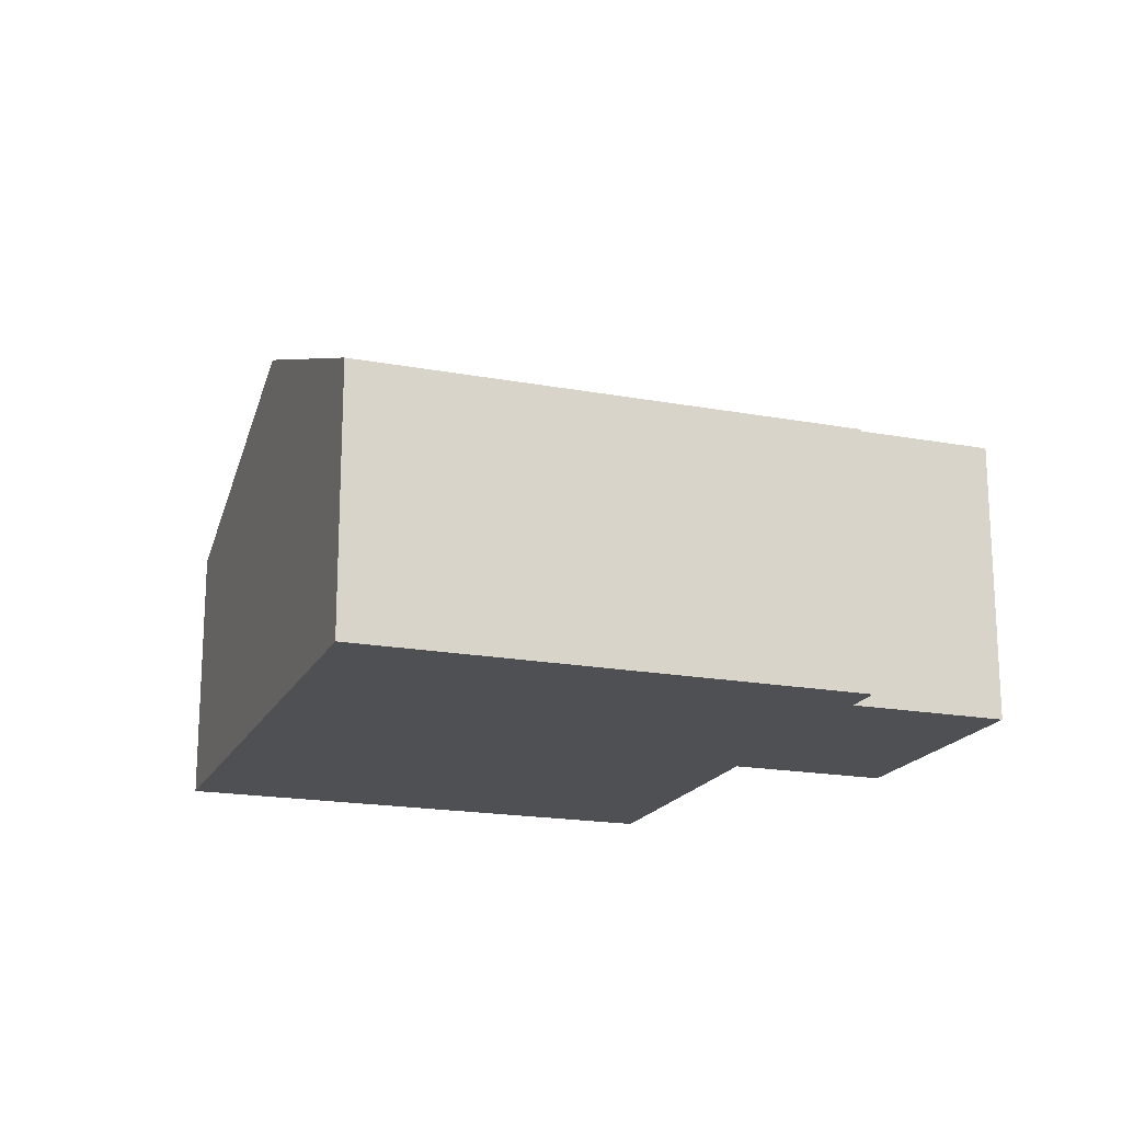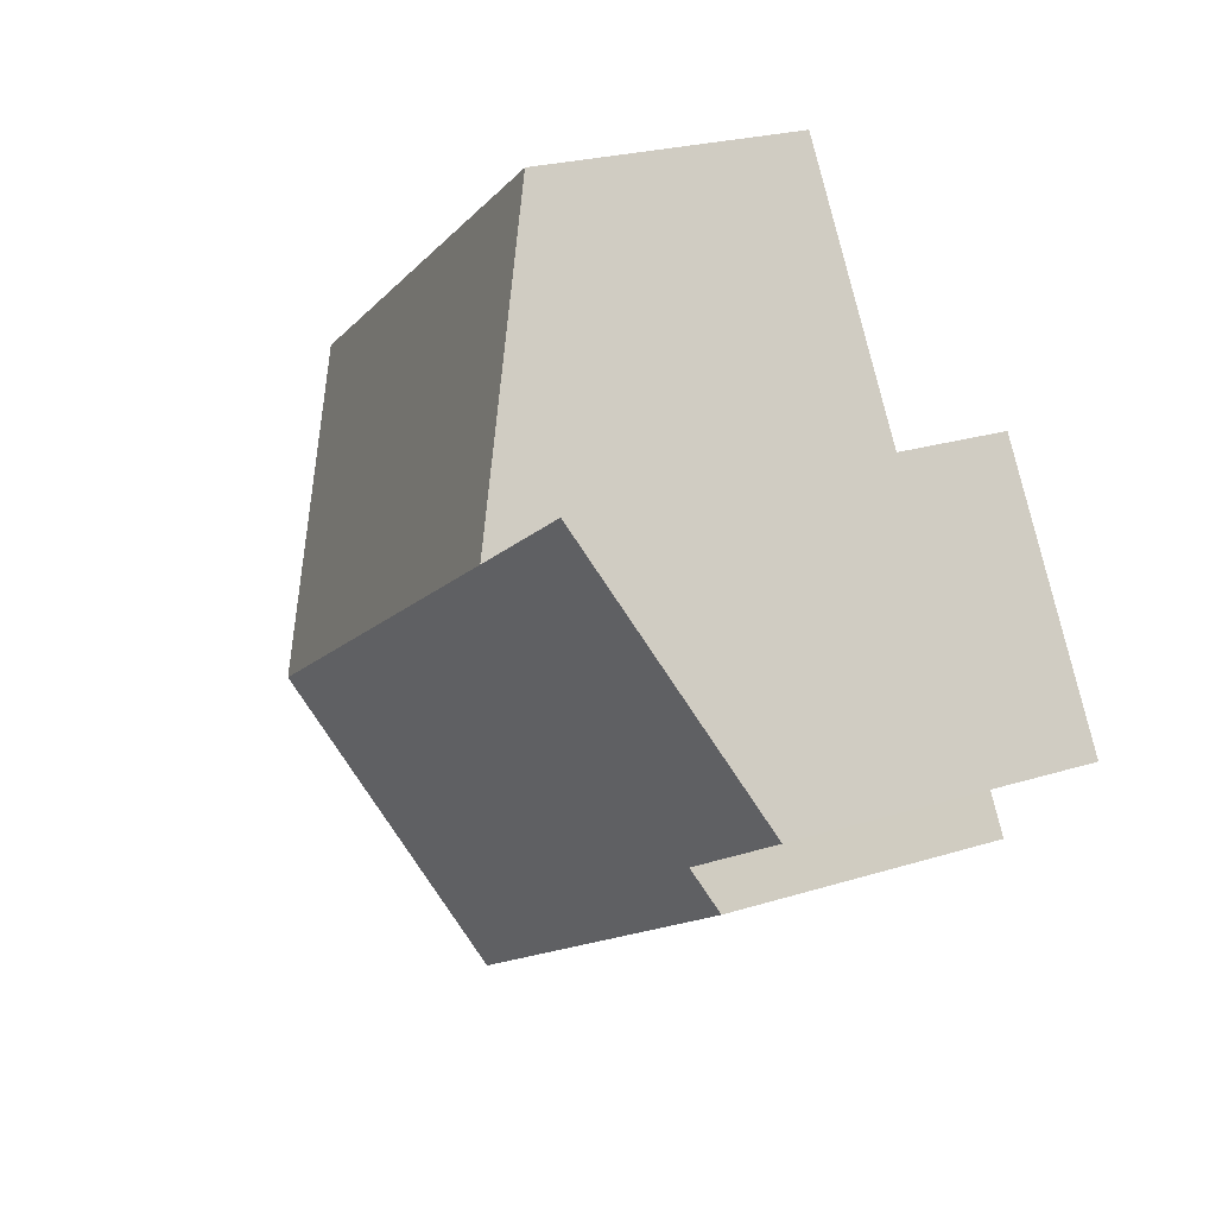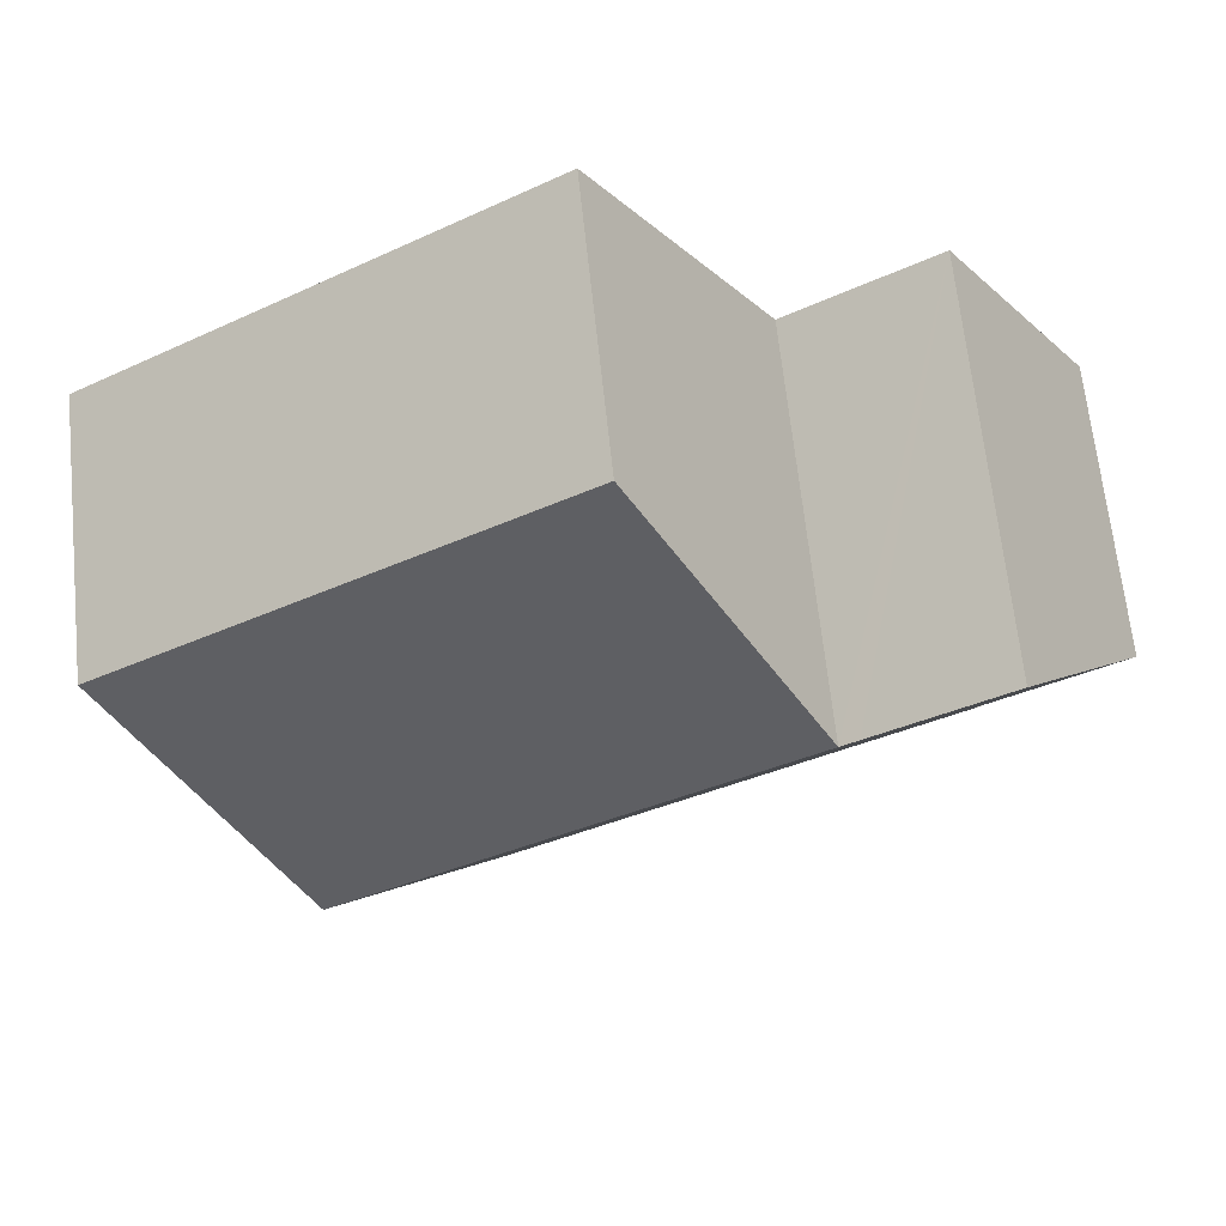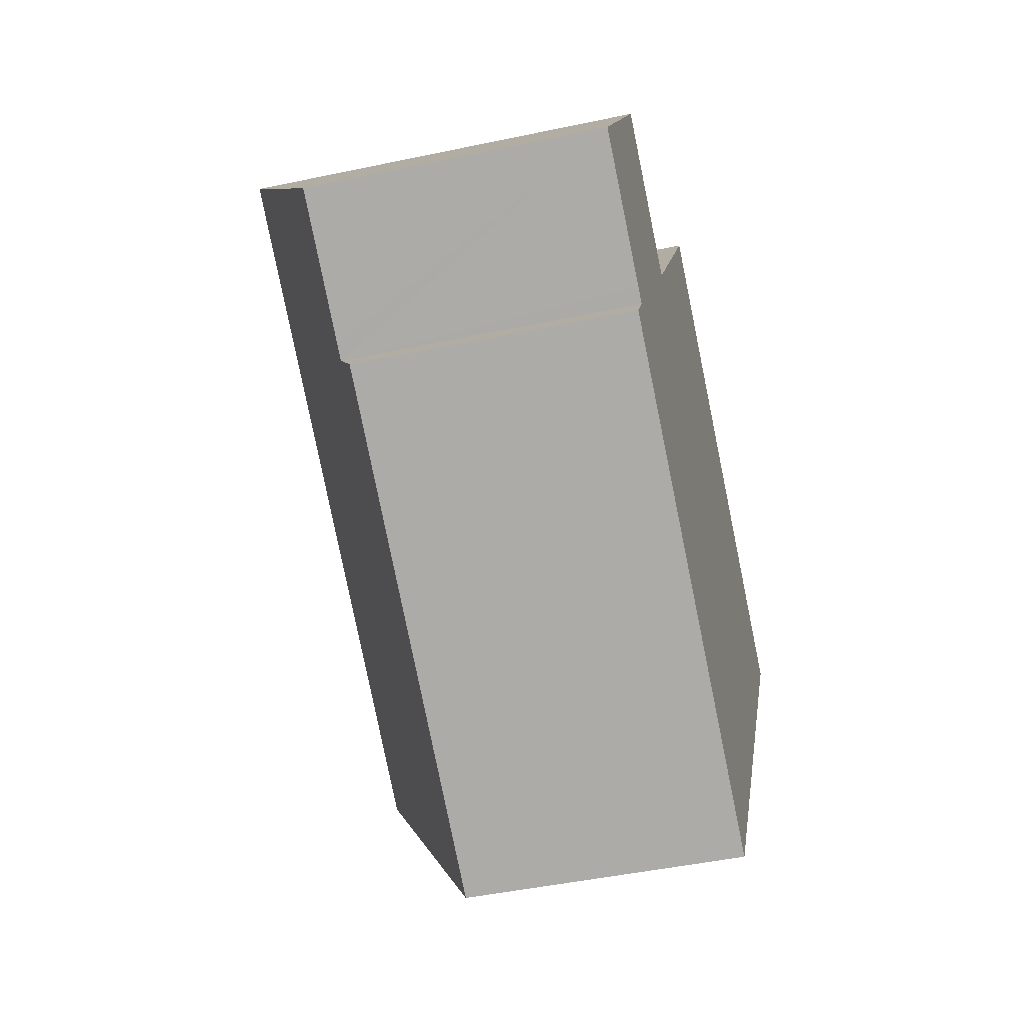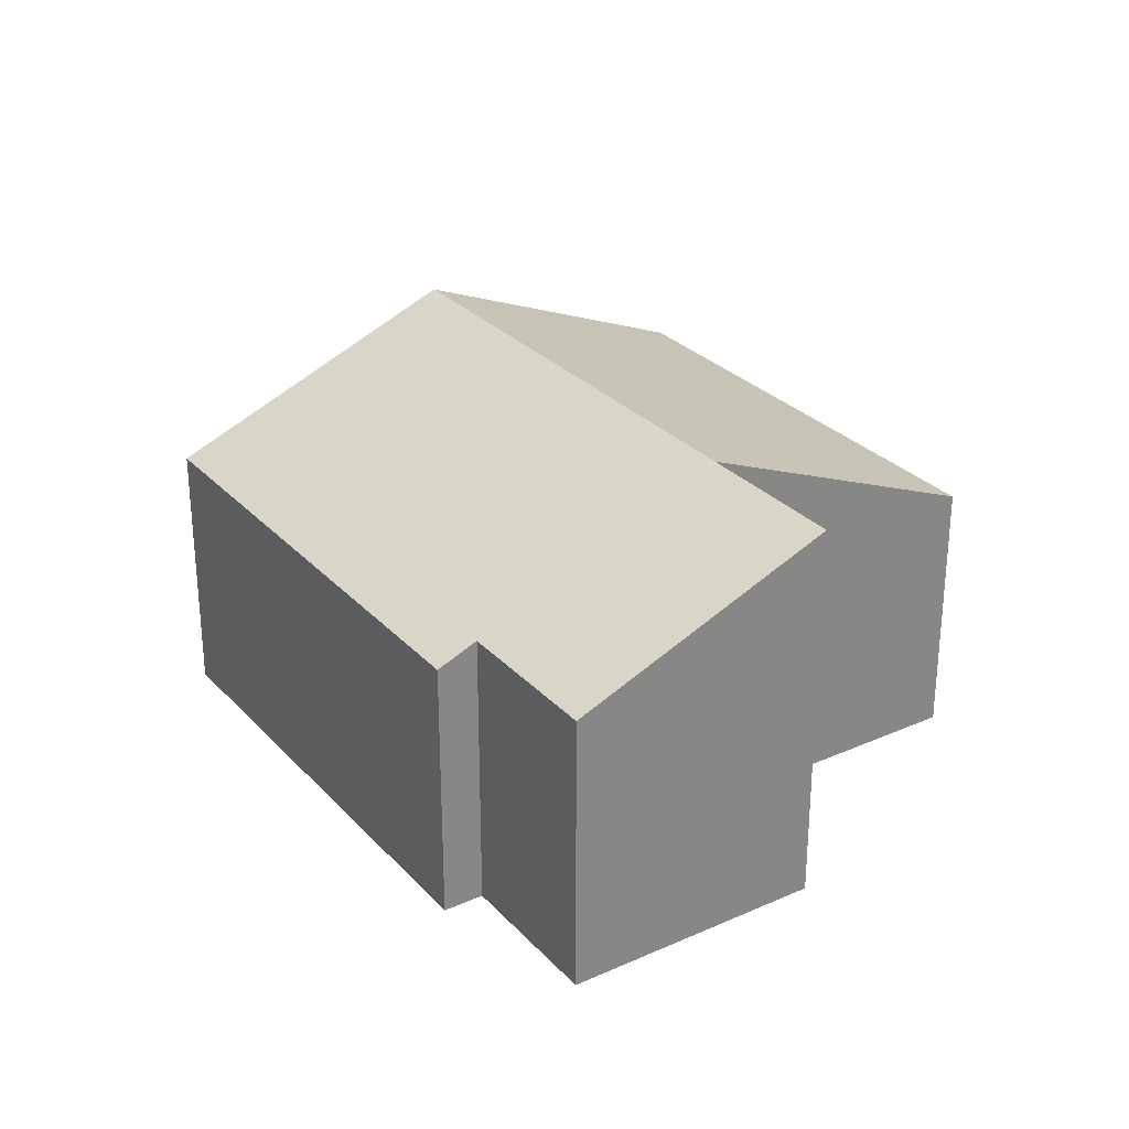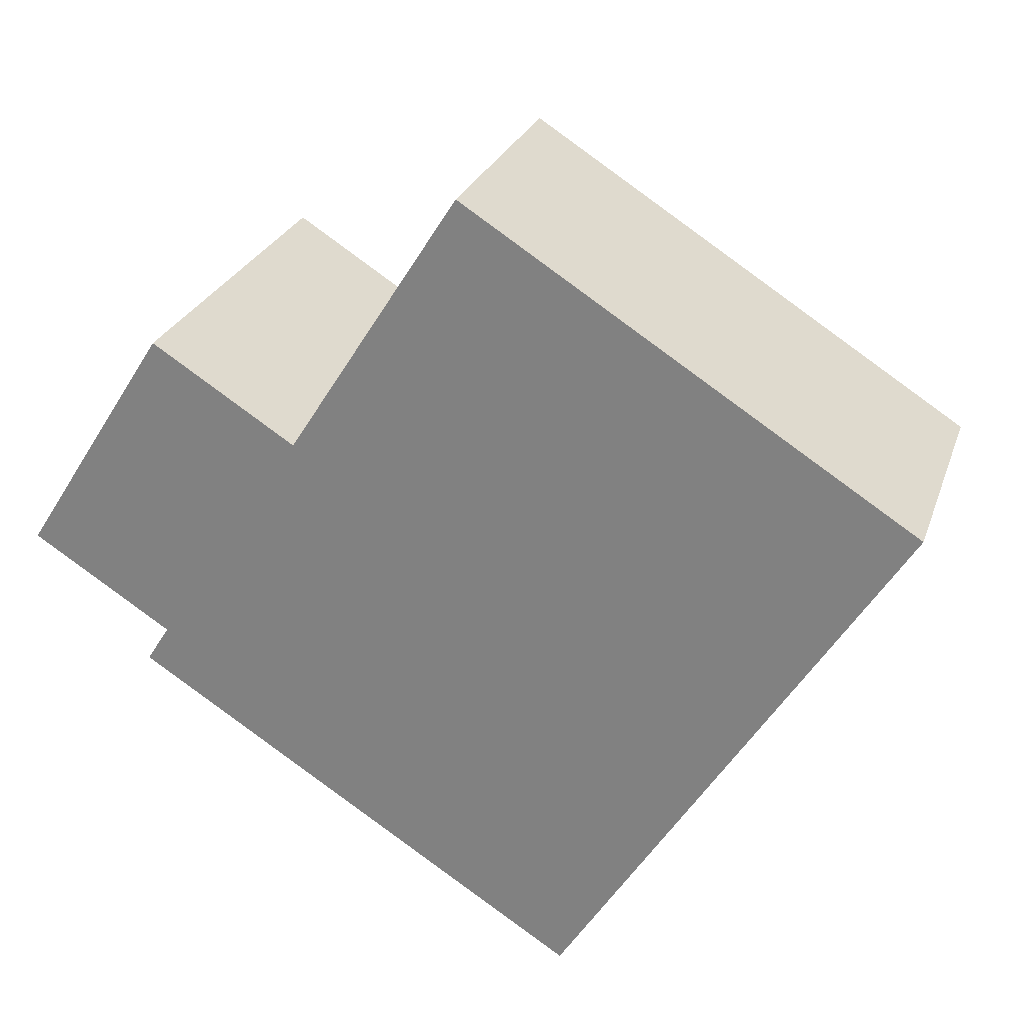
<metadata>
{"format":"obj","ext":"obj","renderer":"f3d","projection":"perspective","resolution":1024,"background":"white","views":[{"elev":-18.5,"azim":-167.2,"up":"+Y"},{"elev":23.7,"azim":-117.7,"up":"+Z"},{"elev":66.1,"azim":174.0,"up":"+Z"},{"elev":-46.1,"azim":-76.3,"up":"+Z"},{"elev":28.6,"azim":-91.0,"up":"+Y"},{"elev":25.7,"azim":16.8,"up":"+Z"}]}
</metadata>
<code>
v  5.342 2.91 -1.05
v  3.339 1.99 2.951
v  6.577 1.99 0.888
v  2.104 2.909 1.012
v  1.066 2.909 1.673
v  0.915 2.115 -0.583
v  0 2.115 1.295e-16
v  1.016 2.115 -0.647
v  4.108 1.99 -2.987
v  0.849 1.99 -0.91
v  1.981 2.909 1.09
v  1.066 -1.024e-16 1.673
v  0 0 0
v  2.104 -6.197e-17 1.012
v  3.339 -1.807e-16 2.951
v  1.016 3.962e-17 -0.647
v  0.849 5.572e-17 -0.91
v  1.981 -6.674e-17 1.09
v  6.577 -5.437e-17 0.888
v  5.342 6.429e-17 -1.05
v  4.108 1.829e-16 -2.987
v  0.915 3.57e-17 -0.583
g defaultobject
f 1 2 3
f 2 1 4
f 5 6 7
f 6 5 8
f 8 9 10
f 9 8 5
f 9 5 11
f 9 11 1
f 1 11 4
f 7 12 5
f 12 7 13
f 14 2 4
f 2 14 15
f 10 16 8
f 16 10 17
f 12 11 5
f 11 12 4
f 4 12 14
f 14 12 18
f 15 3 2
f 3 15 19
f 19 1 3
f 1 19 9
f 9 19 20
f 9 20 21
f 21 10 9
f 10 21 17
f 6 13 7
f 13 6 8
f 13 8 22
f 22 8 16
f 13 16 12
f 16 13 22
f 15 20 19
f 20 15 14
f 20 14 21
f 21 14 18
f 21 18 12
f 21 12 16
f 21 16 17

</code>
